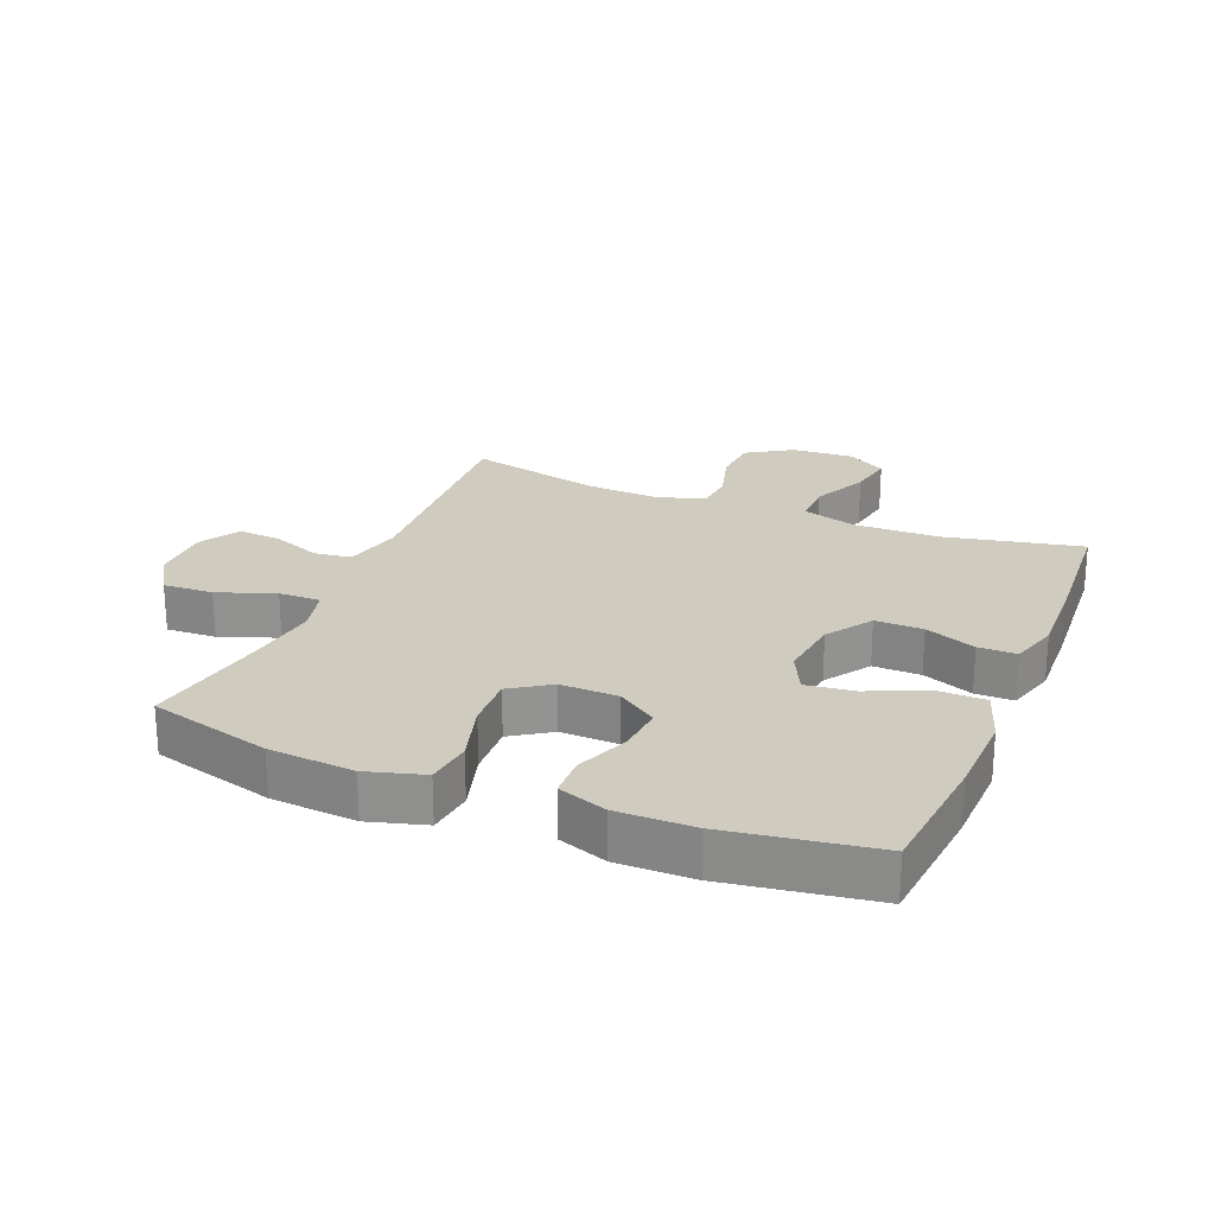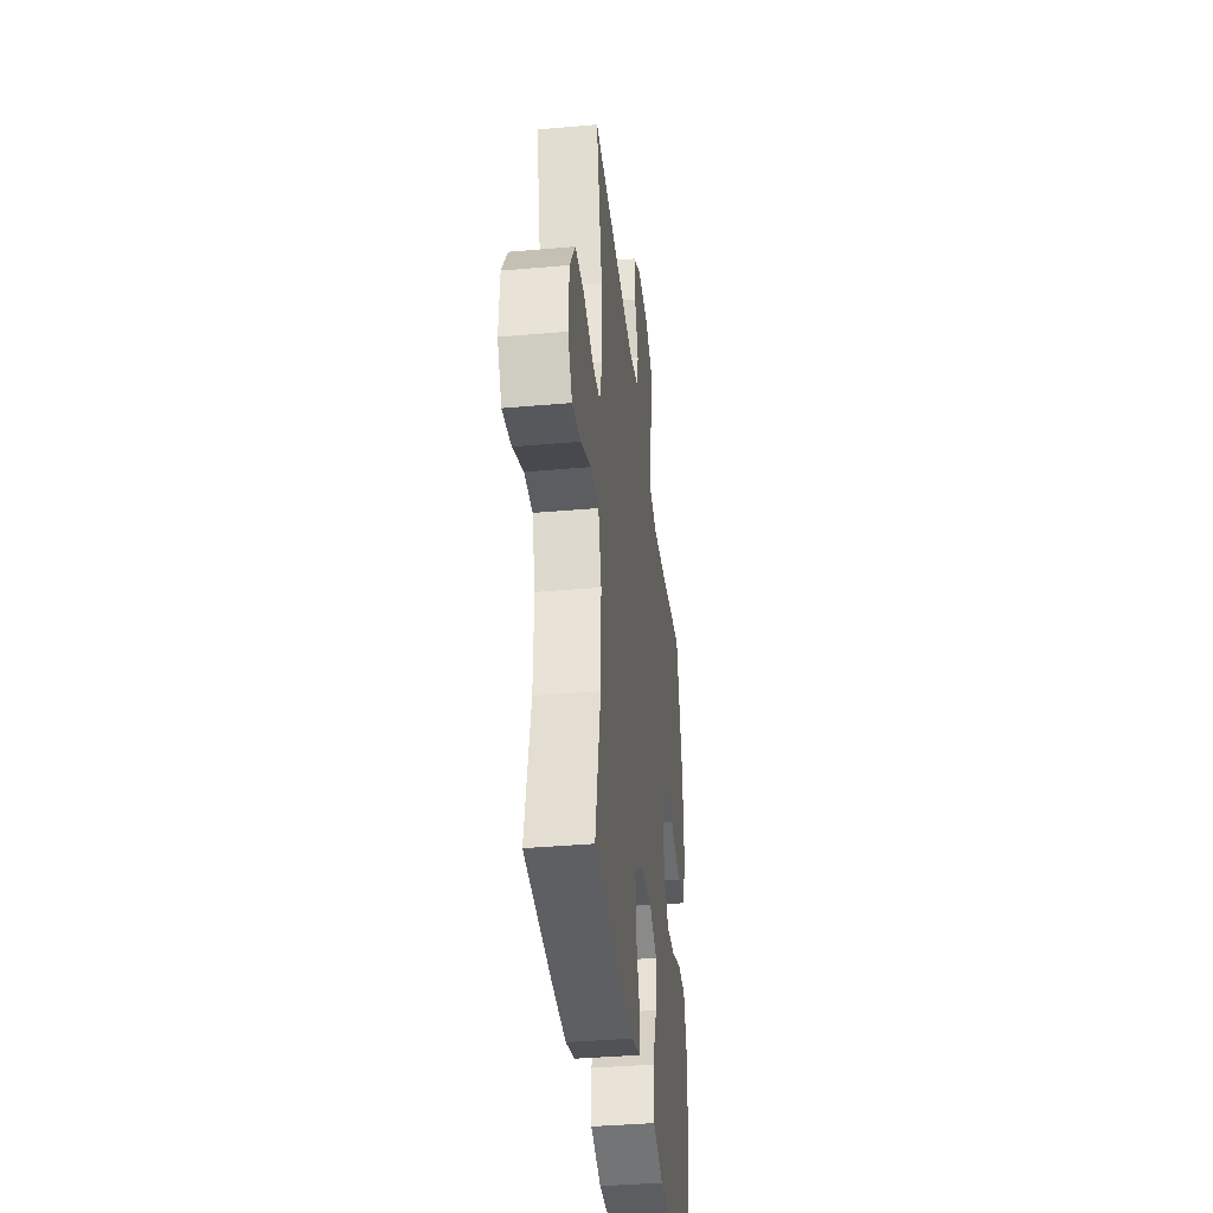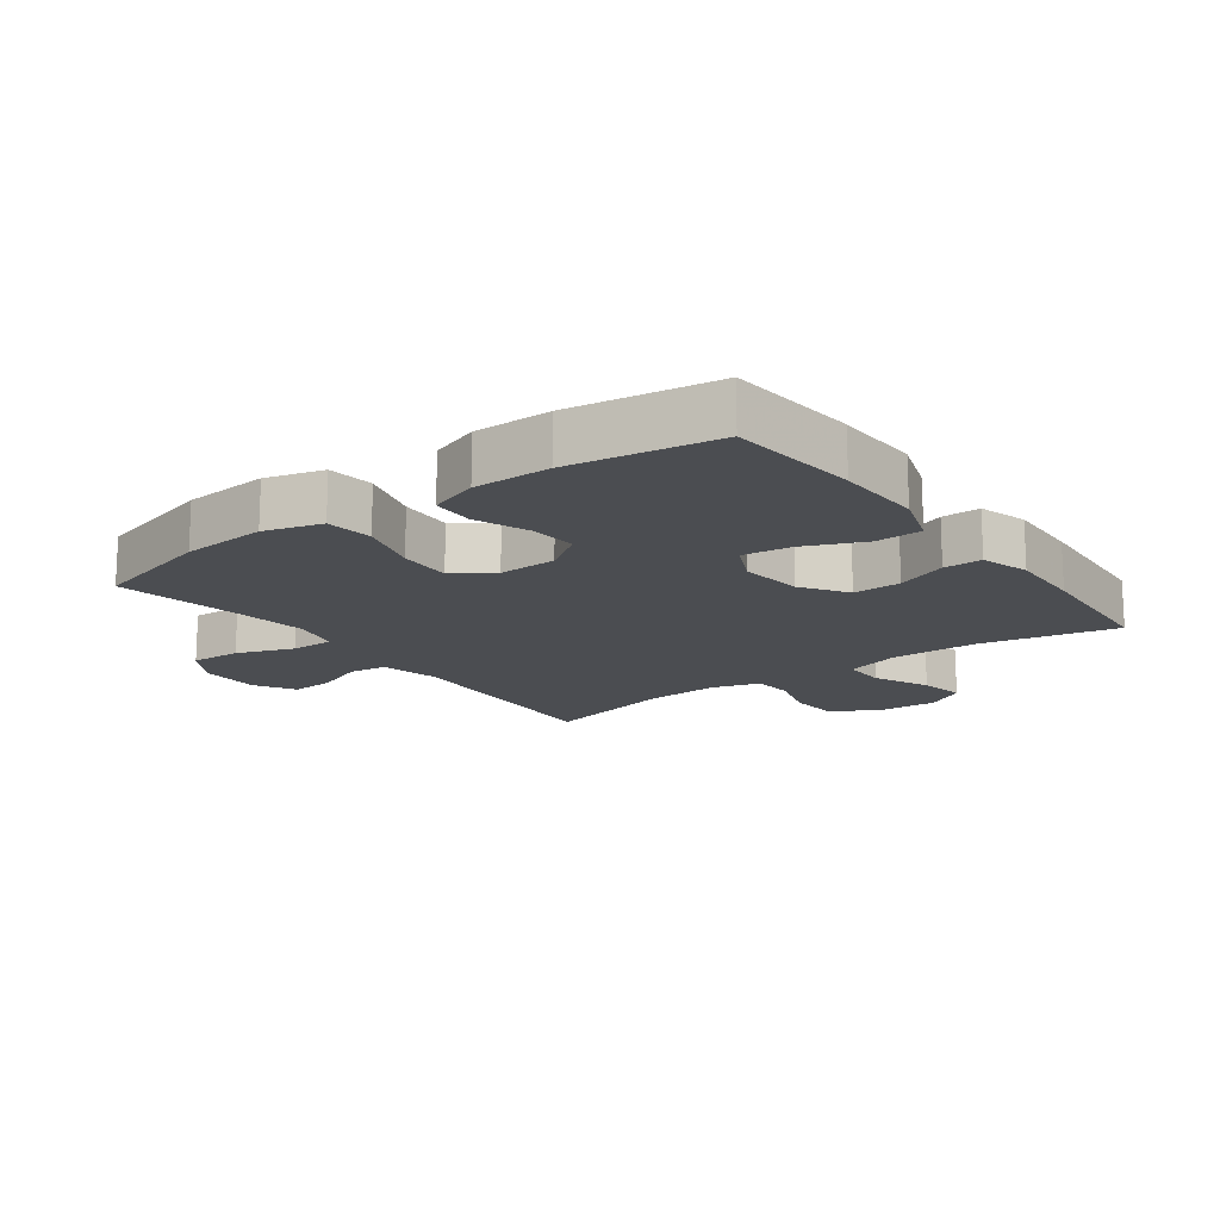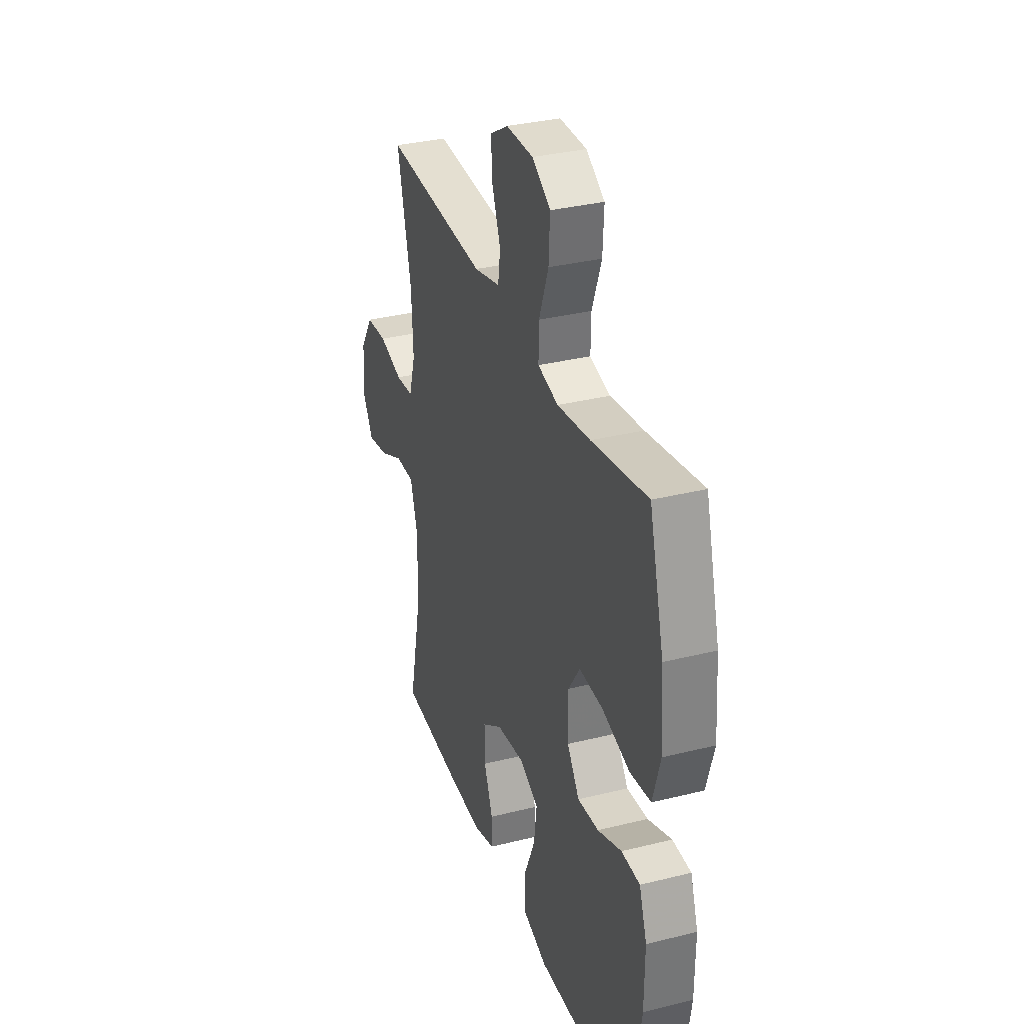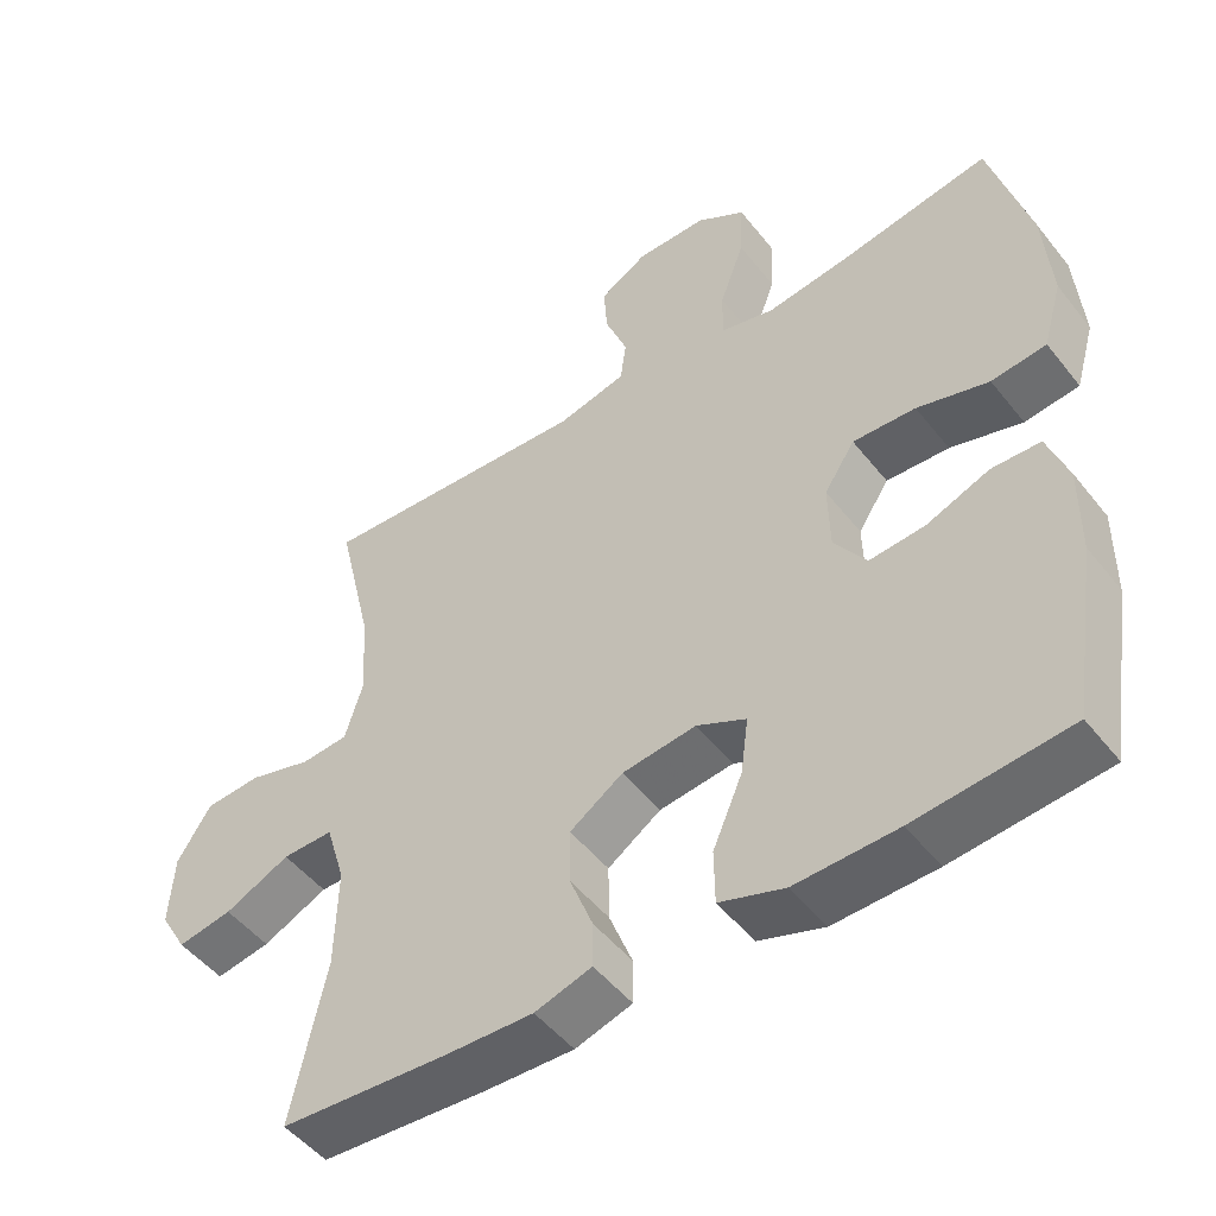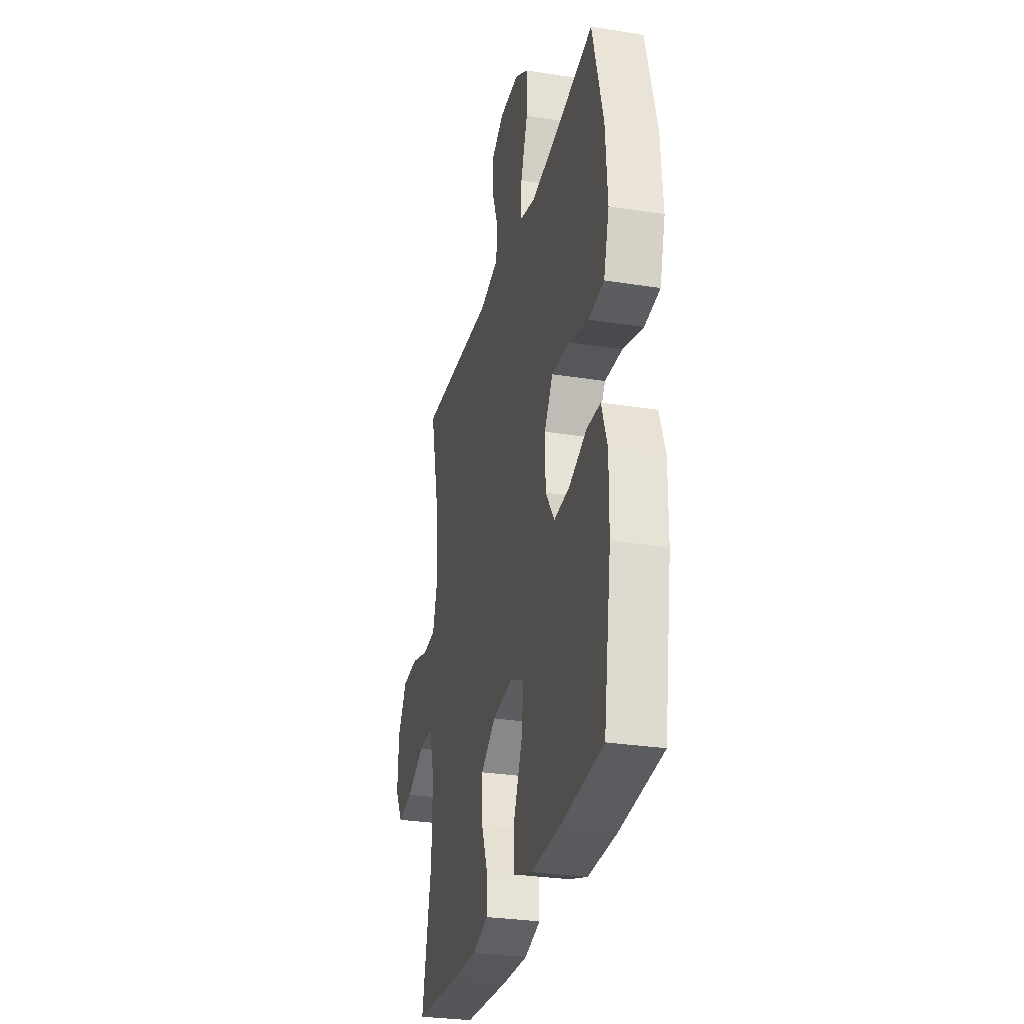
<metadata>
{"format":"obj","ext":"obj","renderer":"f3d","projection":"perspective","resolution":1024,"background":"white","views":[{"elev":23.7,"azim":112.4,"up":"+Y"},{"elev":-38.0,"azim":-83.6,"up":"+Z"},{"elev":-15.7,"azim":126.4,"up":"+Y"},{"elev":33.3,"azim":71.1,"up":"+Z"},{"elev":-49.6,"azim":36.7,"up":"+Z"},{"elev":-29.0,"azim":76.7,"up":"+Z"}]}
</metadata>
<code>
v -0.5 0.07 -0.5
v -0.454 0.07 -0.285
v -0.451 0.07 -0.149
v -0.477 0.07 -0.063
v -0.545 0.07 -0.064
v -0.632 0.07 -0.105
v -0.705 0.07 -0.118
v -0.741 0.07 -0.056
v -0.735 0.07 0.041
v -0.69 0.07 0.112
v -0.615 0.07 0.117
v -0.531 0.07 0.093
v -0.468 0.07 0.098
v -0.445 0.07 0.175
v -0.451 0.07 0.291
v -0.5 0.07 0.5
v -0.135 0.07 0.479
v -0.043 0.07 0.501
v -0.035 0.07 0.559
v -0.065 0.07 0.636
v -0.07 0.07 0.705
v -0.006 0.07 0.743
v 0.089 0.07 0.743
v 0.154 0.07 0.702
v 0.15 0.07 0.623
v 0.117 0.07 0.533
v 0.116 0.07 0.467
v 0.188 0.07 0.449
v 0.304 0.07 0.465
v 0.5 0.07 0.5
v 0.552 0.07 0.307
v 0.562 0.07 0.173
v 0.536 0.07 0.083
v 0.463 0.07 0.074
v 0.367 0.07 0.102
v 0.283 0.07 0.106
v 0.242 0.07 0.044
v 0.244 0.07 -0.047
v 0.287 0.07 -0.109
v 0.361 0.07 -0.103
v 0.445 0.07 -0.07
v 0.51 0.07 -0.072
v 0.537 0.07 -0.149
v 0.536 0.07 -0.269
v 0.5 0.07 -0.5
v 0.295 0.07 -0.52
v 0.159 0.07 -0.524
v 0.072 0.07 -0.495
v 0.071 0.07 -0.422
v 0.111 0.07 -0.329
v 0.121 0.07 -0.253
v 0.055 0.07 -0.221
v -0.044 0.07 -0.233
v -0.115 0.07 -0.281
v -0.114 0.07 -0.356
v -0.083 0.07 -0.436
v -0.083 0.07 -0.496
v -0.159 0.07 -0.519
v -0.277 0.07 -0.515
v -0.5 0 -0.5
v -0.454 0 -0.285
v -0.451 0 -0.149
v -0.477 0 -0.063
v -0.545 0 -0.064
v -0.632 0 -0.105
v -0.705 0 -0.118
v -0.741 0 -0.056
v -0.735 0 0.041
v -0.69 0 0.112
v -0.615 0 0.117
v -0.531 0 0.093
v -0.468 0 0.098
v -0.445 0 0.175
v -0.451 0 0.291
v -0.5 0 0.5
v -0.135 0 0.479
v -0.043 0 0.501
v -0.035 0 0.559
v -0.065 0 0.636
v -0.07 0 0.705
v -0.006 0 0.743
v 0.089 0 0.743
v 0.154 0 0.702
v 0.15 0 0.623
v 0.117 0 0.533
v 0.116 0 0.467
v 0.188 0 0.449
v 0.304 0 0.465
v 0.5 0 0.5
v 0.552 0 0.307
v 0.562 0 0.173
v 0.536 0 0.083
v 0.463 0 0.074
v 0.367 0 0.102
v 0.283 0 0.106
v 0.242 0 0.044
v 0.244 0 -0.047
v 0.287 0 -0.109
v 0.361 0 -0.103
v 0.445 0 -0.07
v 0.51 0 -0.072
v 0.537 0 -0.149
v 0.536 0 -0.269
v 0.5 0 -0.5
v 0.295 0 -0.52
v 0.159 0 -0.524
v 0.072 0 -0.495
v 0.071 0 -0.422
v 0.111 0 -0.329
v 0.121 0 -0.253
v 0.055 0 -0.221
v -0.044 0 -0.233
v -0.115 0 -0.281
v -0.114 0 -0.356
v -0.083 0 -0.436
v -0.083 0 -0.496
v -0.159 0 -0.519
v -0.277 0 -0.515
f 59 1 2
f 58 59 2
f 57 58 2
f 56 57 2
f 55 56 2
f 54 55 2 3
f 53 54 3 4
f 52 53 4
f 48 49 50
f 47 48 50
f 46 47 50
f 45 46 50
f 44 45 50
f 43 44 50
f 42 43 50
f 41 42 50
f 40 41 50
f 39 40 50 51
f 38 39 51 52
f 33 34 35
f 32 33 35
f 31 32 35
f 30 31 35
f 29 30 35
f 28 29 35 36
f 27 28 36 37
f 24 25 26
f 23 24 26
f 22 23 26
f 21 22 26
f 20 21 26
f 19 20 26
f 18 19 26 27
f 38 52 4
f 37 38 4
f 27 37 4
f 18 27 4
f 17 18 4
f 10 11 12
f 9 10 12
f 8 9 12
f 7 8 12
f 6 7 12
f 5 6 12
f 5 12 13
f 4 5 13
f 17 4 13 14
f 15 16 17
f 14 15 17
f 61 60 118
f 61 118 117
f 61 117 116
f 61 116 115
f 61 115 114
f 62 61 114 113
f 63 62 113 112
f 63 112 111
f 109 108 107
f 109 107 106
f 109 106 105
f 109 105 104
f 109 104 103
f 109 103 102
f 109 102 101
f 109 101 100
f 109 100 99
f 110 109 99 98
f 111 110 98 97
f 94 93 92
f 94 92 91
f 94 91 90
f 94 90 89
f 94 89 88
f 95 94 88 87
f 96 95 87 86
f 85 84 83
f 85 83 82
f 85 82 81
f 85 81 80
f 85 80 79
f 85 79 78
f 86 85 78 77
f 63 111 97
f 63 97 96
f 63 96 86
f 63 86 77
f 63 77 76
f 71 70 69
f 71 69 68
f 71 68 67
f 71 67 66
f 71 66 65
f 71 65 64
f 72 71 64
f 72 64 63
f 73 72 63 76
f 76 75 74
f 76 74 73
f 1 60 61 2
f 2 61 62 3
f 3 62 63 4
f 4 63 64 5
f 5 64 65 6
f 6 65 66 7
f 7 66 67 8
f 8 67 68 9
f 9 68 69 10
f 10 69 70 11
f 11 70 71 12
f 12 71 72 13
f 13 72 73 14
f 14 73 74 15
f 15 74 75 16
f 16 75 76 17
f 17 76 77 18
f 18 77 78 19
f 19 78 79 20
f 20 79 80 21
f 21 80 81 22
f 22 81 82 23
f 23 82 83 24
f 24 83 84 25
f 25 84 85 26
f 26 85 86 27
f 27 86 87 28
f 28 87 88 29
f 29 88 89 30
f 30 89 90 31
f 31 90 91 32
f 32 91 92 33
f 33 92 93 34
f 34 93 94 35
f 35 94 95 36
f 36 95 96 37
f 37 96 97 38
f 38 97 98 39
f 39 98 99 40
f 40 99 100 41
f 41 100 101 42
f 42 101 102 43
f 43 102 103 44
f 44 103 104 45
f 45 104 105 46
f 46 105 106 47
f 47 106 107 48
f 48 107 108 49
f 49 108 109 50
f 50 109 110 51
f 51 110 111 52
f 52 111 112 53
f 53 112 113 54
f 54 113 114 55
f 55 114 115 56
f 56 115 116 57
f 57 116 117 58
f 58 117 118 59
f 59 118 60 1

</code>
